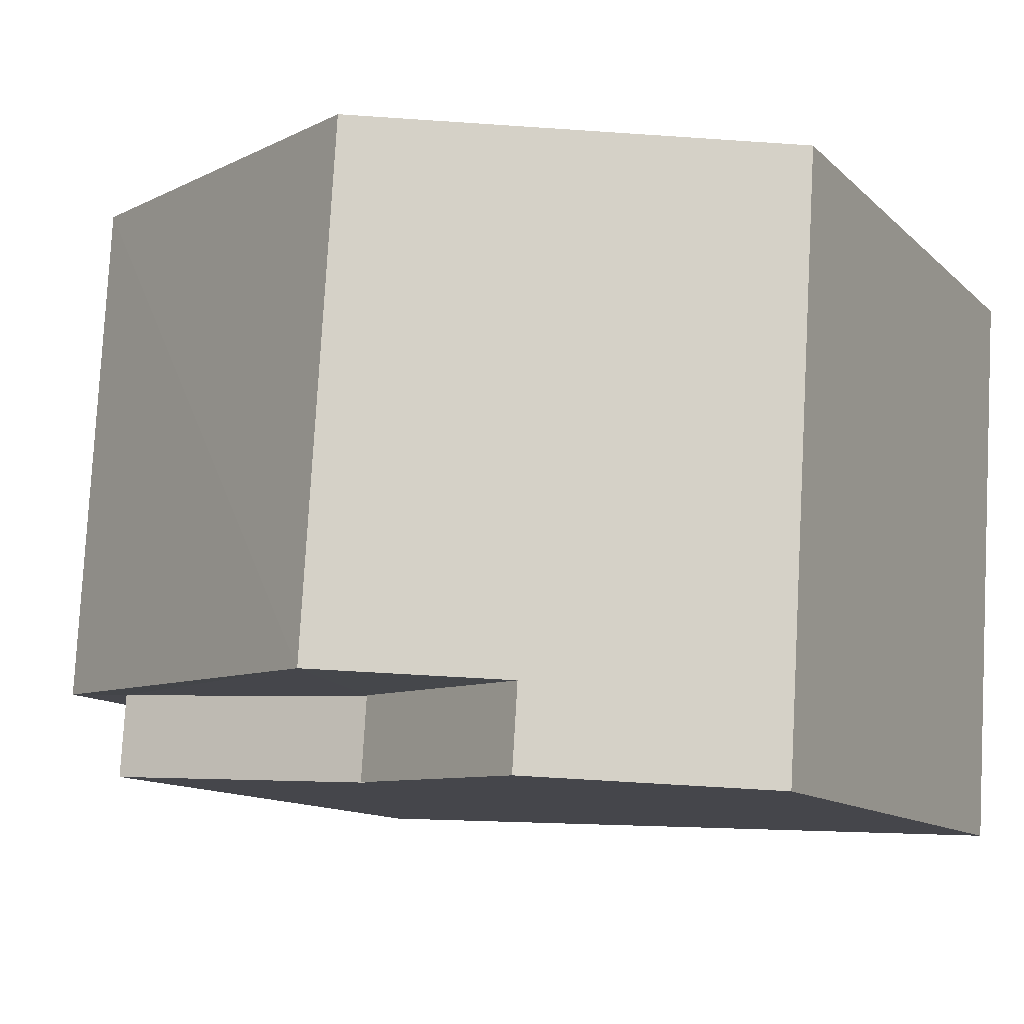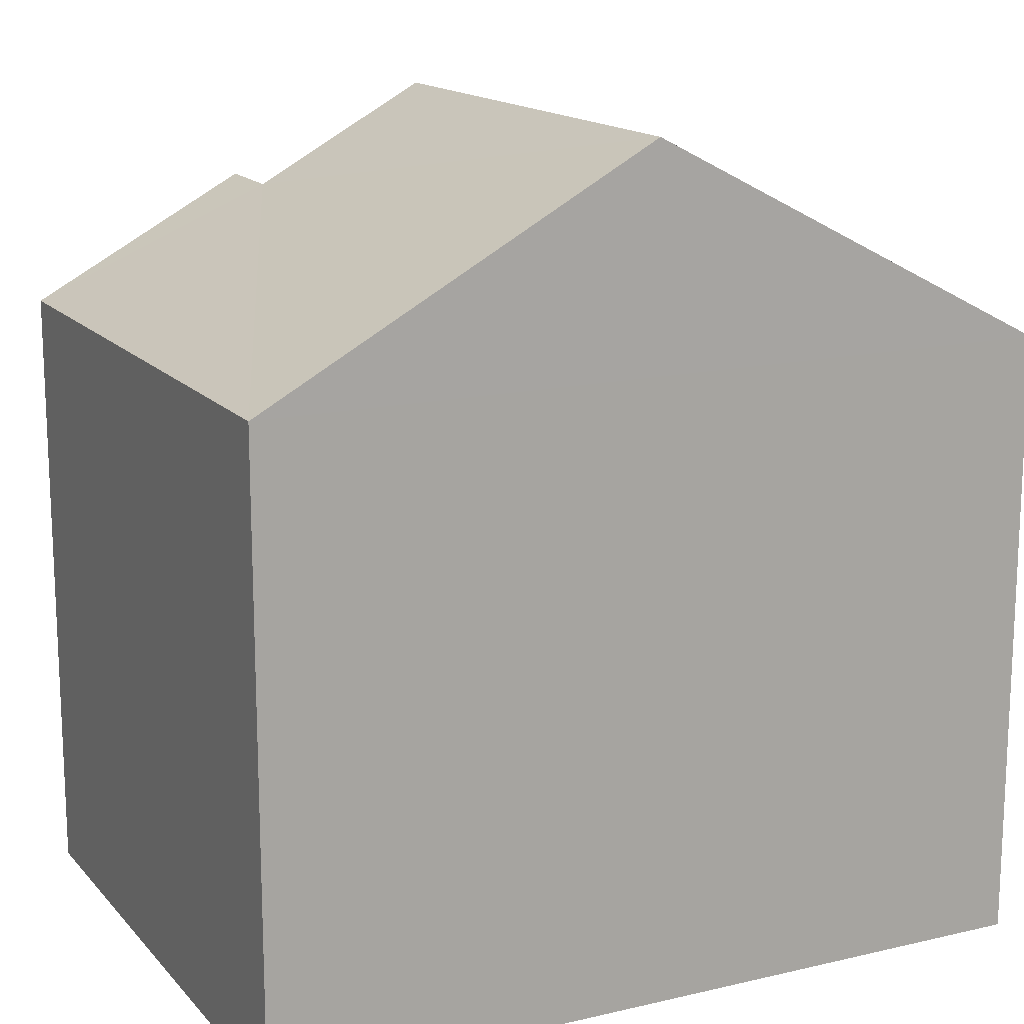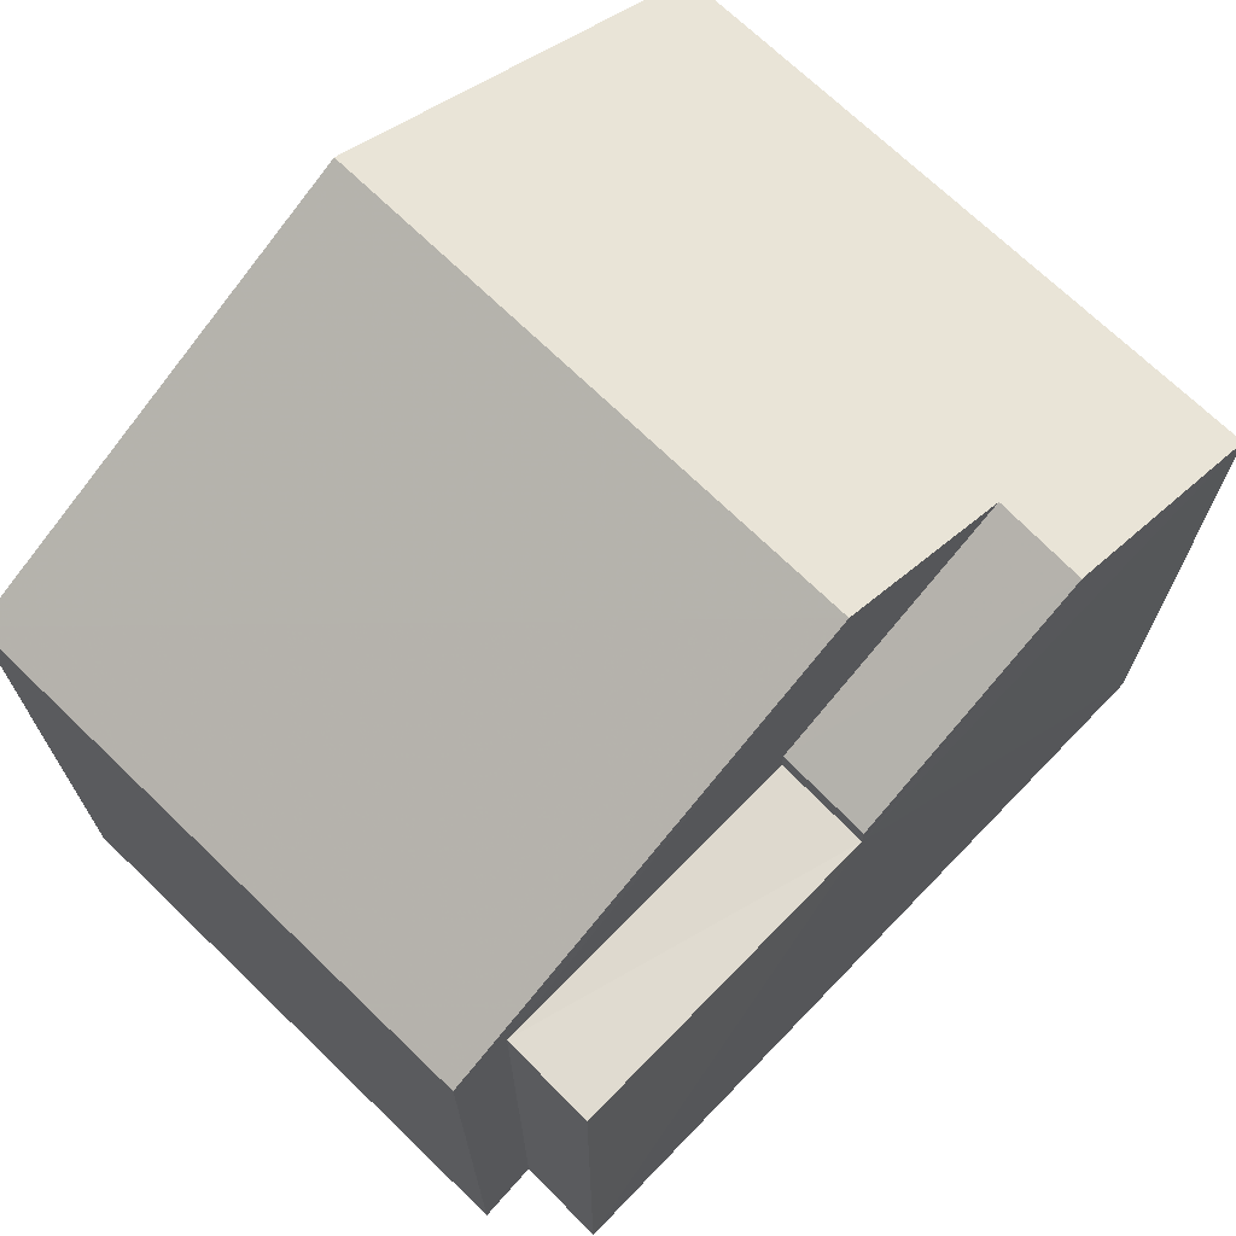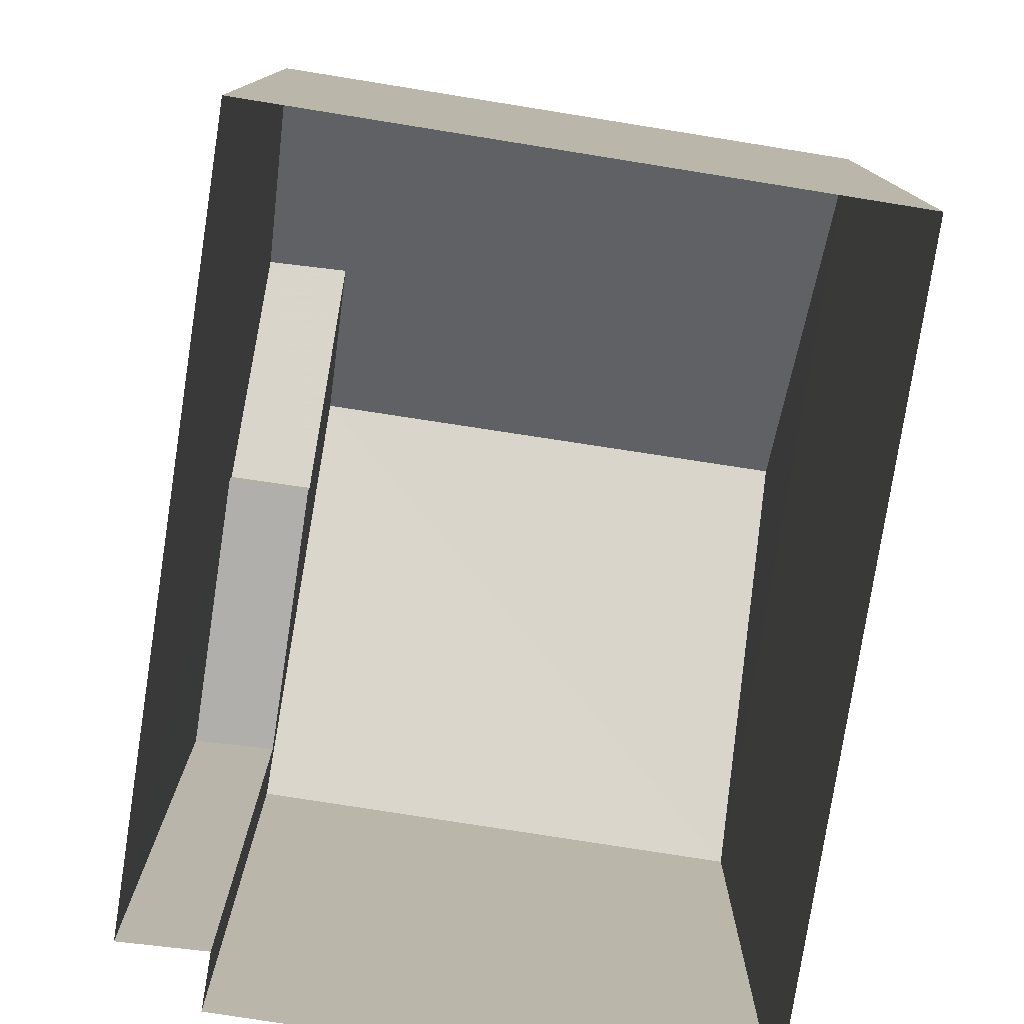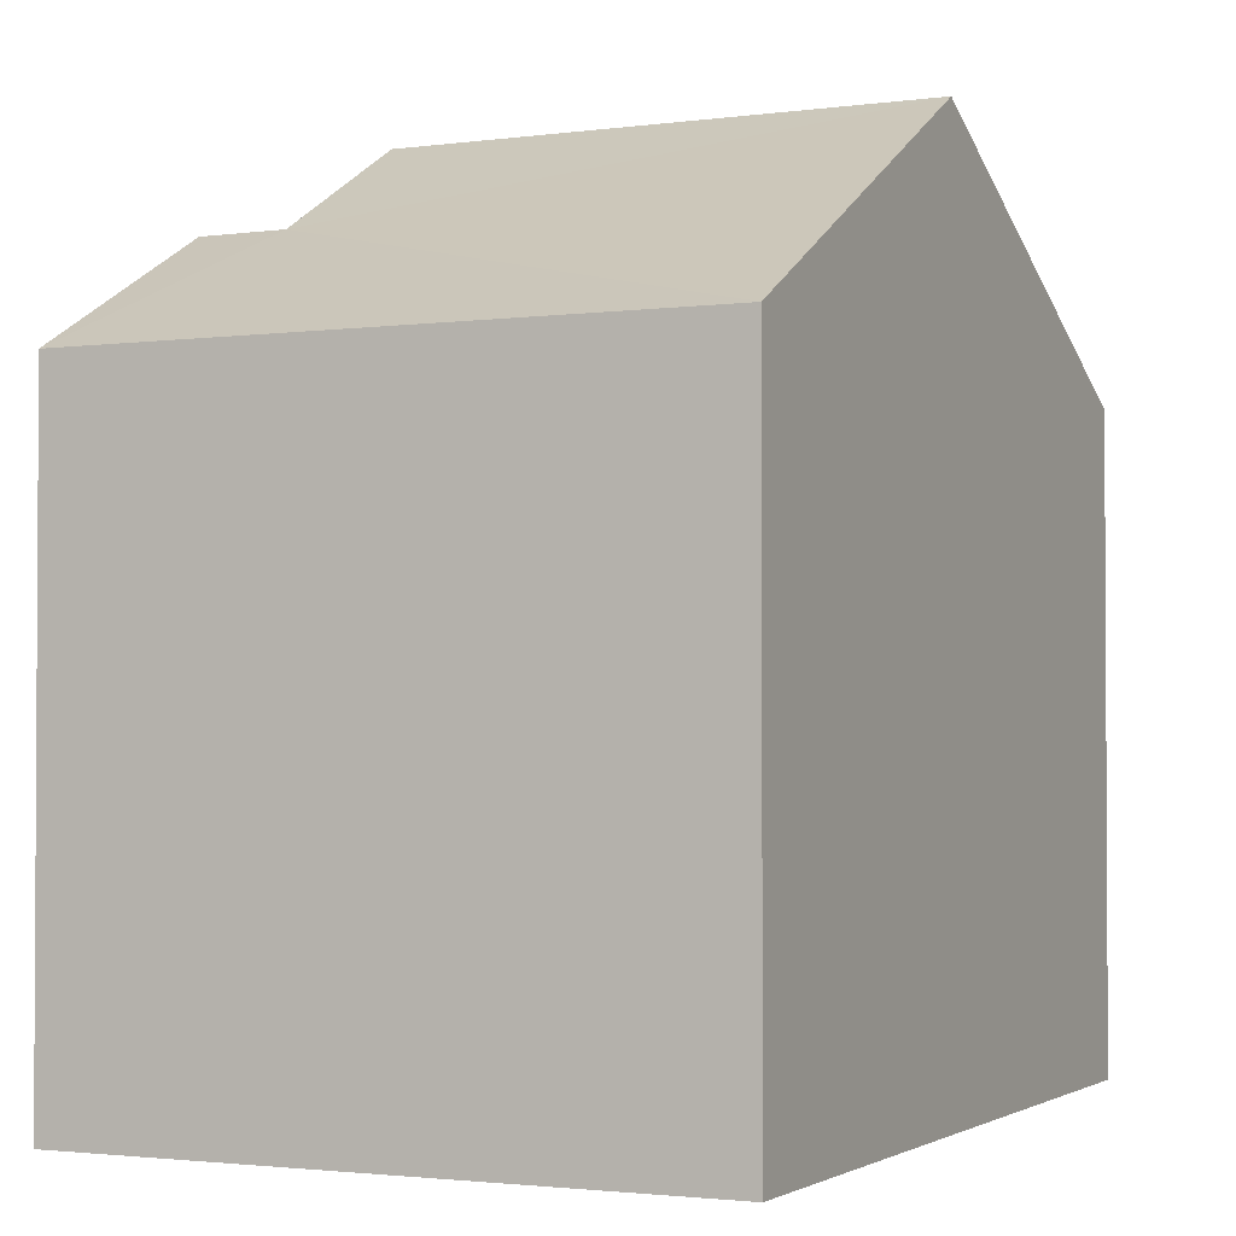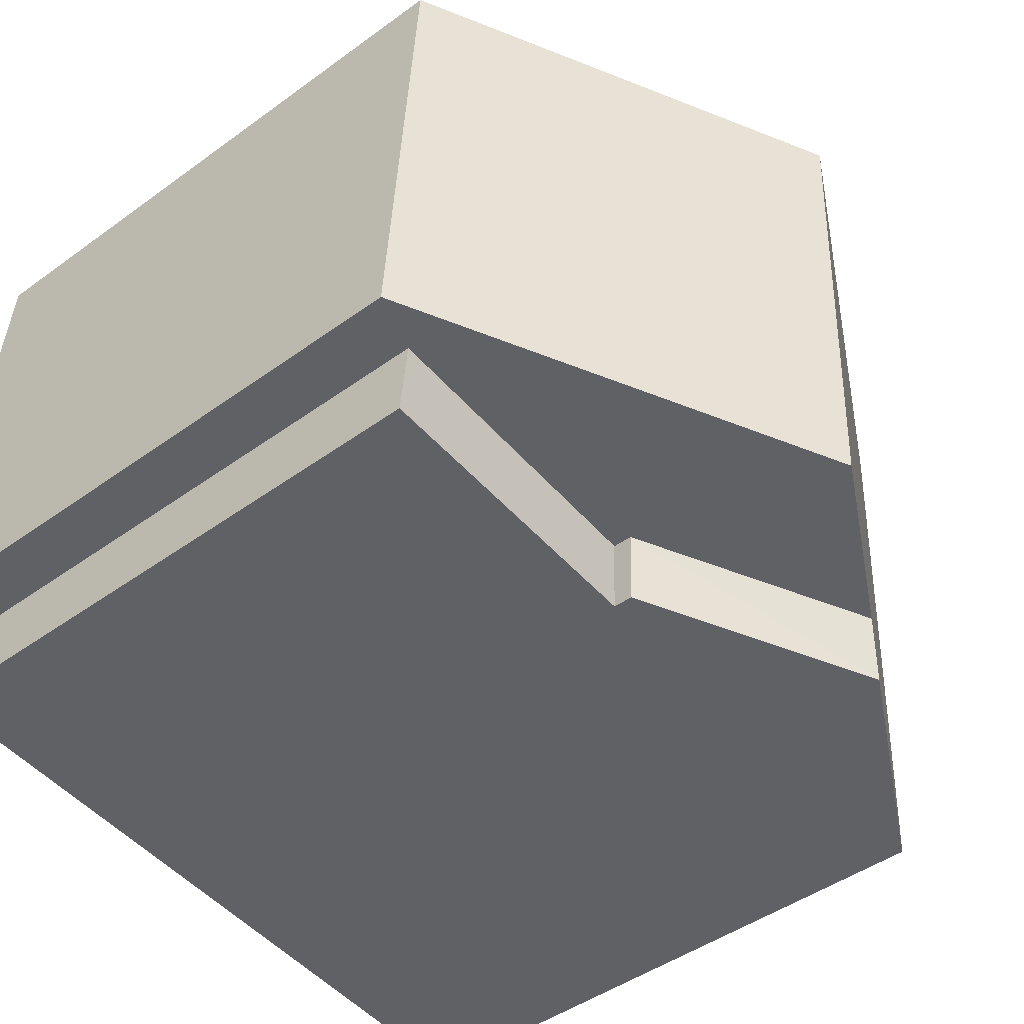
<metadata>
{"format":"obj","ext":"obj","renderer":"f3d","projection":"perspective","resolution":1024,"background":"white","views":[{"elev":-11.7,"azim":26.5,"up":"+Y"},{"elev":15.3,"azim":150.1,"up":"+Z"},{"elev":70.7,"azim":-49.5,"up":"+Z"},{"elev":-78.1,"azim":77.7,"up":"+Z"},{"elev":-2.0,"azim":112.4,"up":"+Z"},{"elev":-46.0,"azim":-50.2,"up":"+Y"}]}
</metadata>
<code>
v -3.731e+05 -1.041e+05 27.86
v -3.731e+05 -1.041e+05 27.86
v -3.731e+05 -1.041e+05 27.86
v -3.731e+05 -1.041e+05 27.86
v -3.731e+05 -1.041e+05 27.86
v -3.731e+05 -1.041e+05 27.86
v -3.731e+05 -1.041e+05 34.3
v -3.731e+05 -1.041e+05 34.3
v -3.731e+05 -1.041e+05 35.54
v -3.731e+05 -1.041e+05 35.54
v -3.731e+05 -1.041e+05 36.54
v -3.731e+05 -1.041e+05 34.3
v -3.731e+05 -1.041e+05 34.3
v -3.731e+05 -1.041e+05 36.54
v -3.731e+05 -1.041e+05 34.3
v -3.731e+05 -1.041e+05 34.3
v -3.731e+05 -1.041e+05 34.1
v -3.731e+05 -1.041e+05 34.1
v -3.731e+05 -1.041e+05 34.1
v -3.731e+05 -1.041e+05 34.1
f 1 2 3
f 2 4 3
f 3 5 6
f 3 4 5
f 7 8 9
f 10 7 9
f 11 12 13
f 11 14 12
f 14 10 15
f 15 10 16
f 14 11 10
f 16 10 9
f 17 18 19
f 17 20 18
f 16 9 17
f 16 17 5
f 5 17 6
f 9 8 17
f 6 17 19
f 17 8 7
f 20 17 7
f 4 2 15
f 15 12 14
f 15 2 12
f 16 5 4
f 15 16 4
f 1 3 18
f 18 13 1
f 13 18 11
f 11 7 10
f 20 7 18
f 18 7 11
f 18 6 19
f 18 3 6
f 12 2 1
f 13 12 1

</code>
